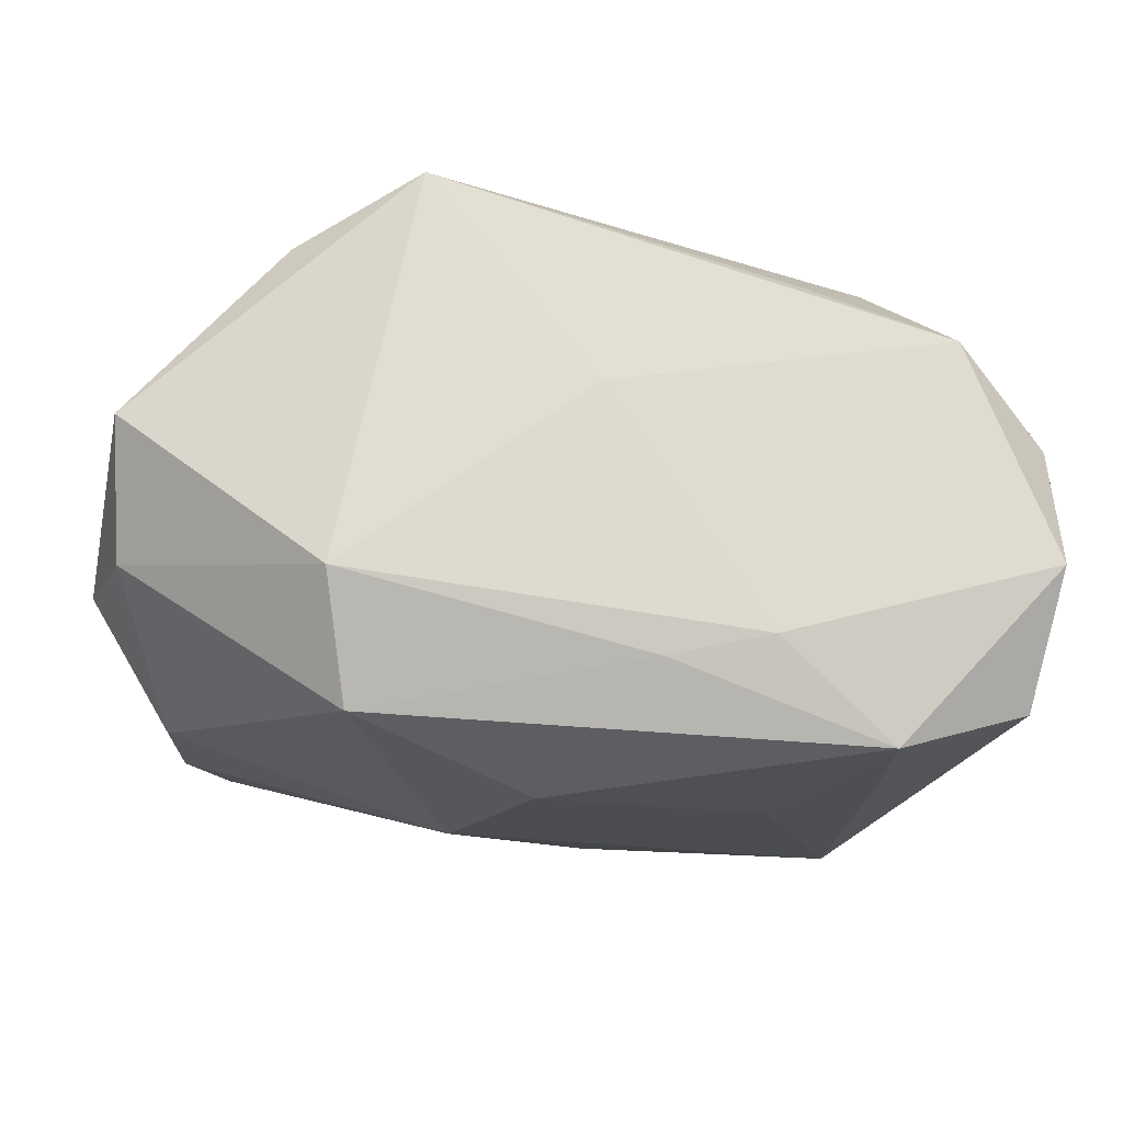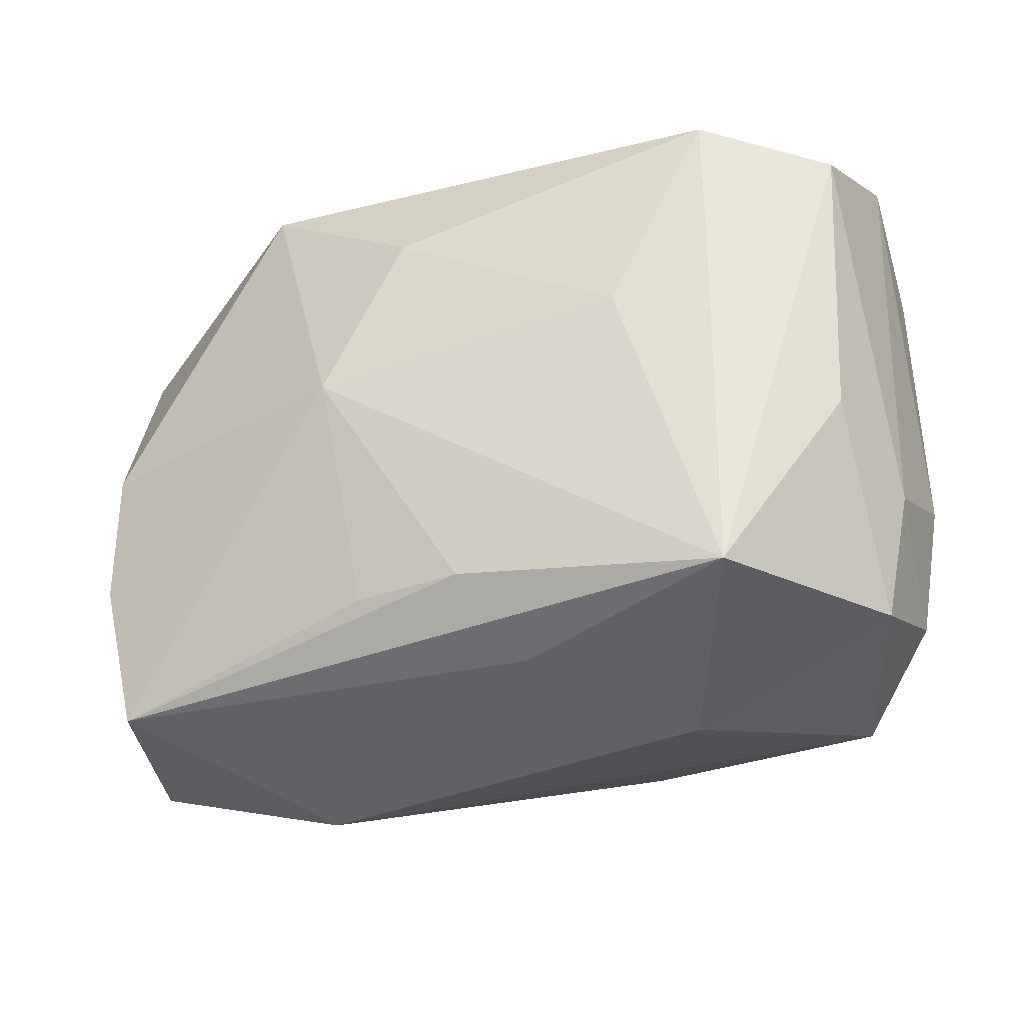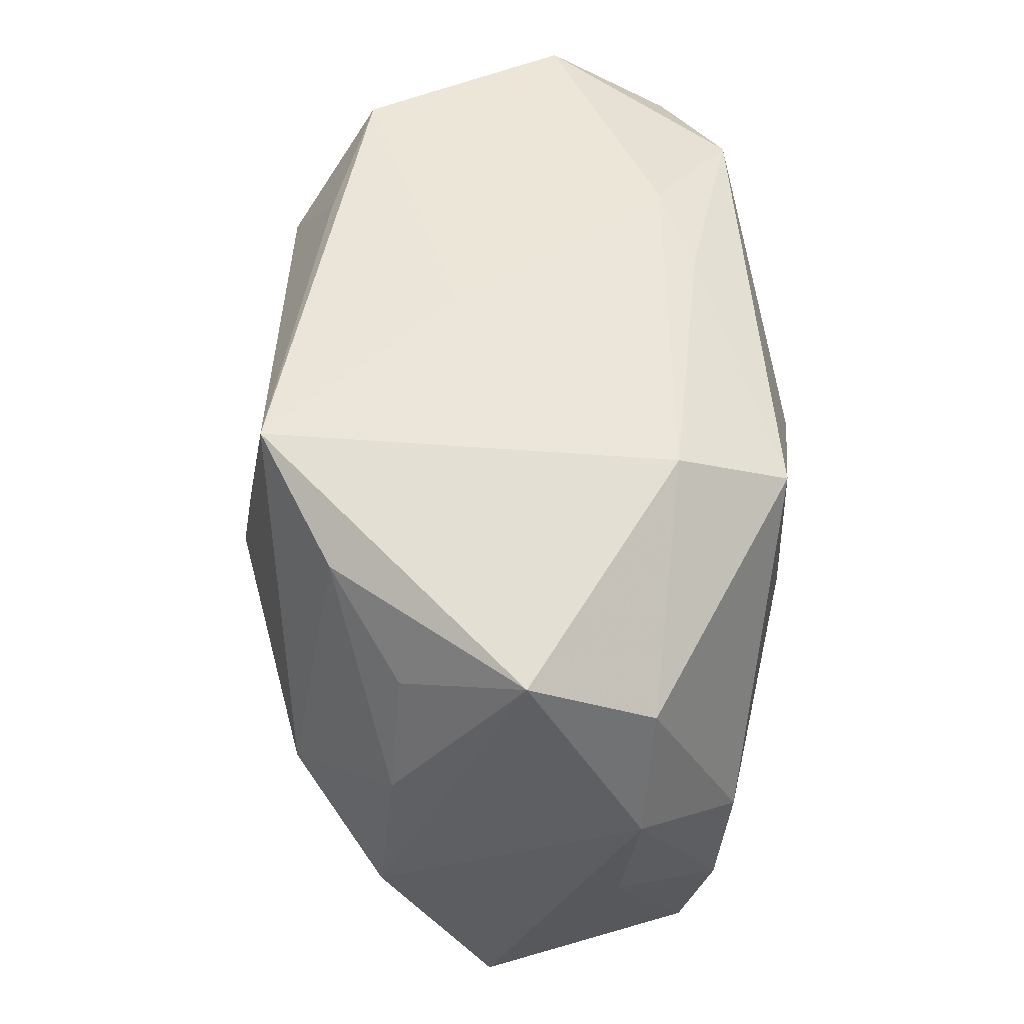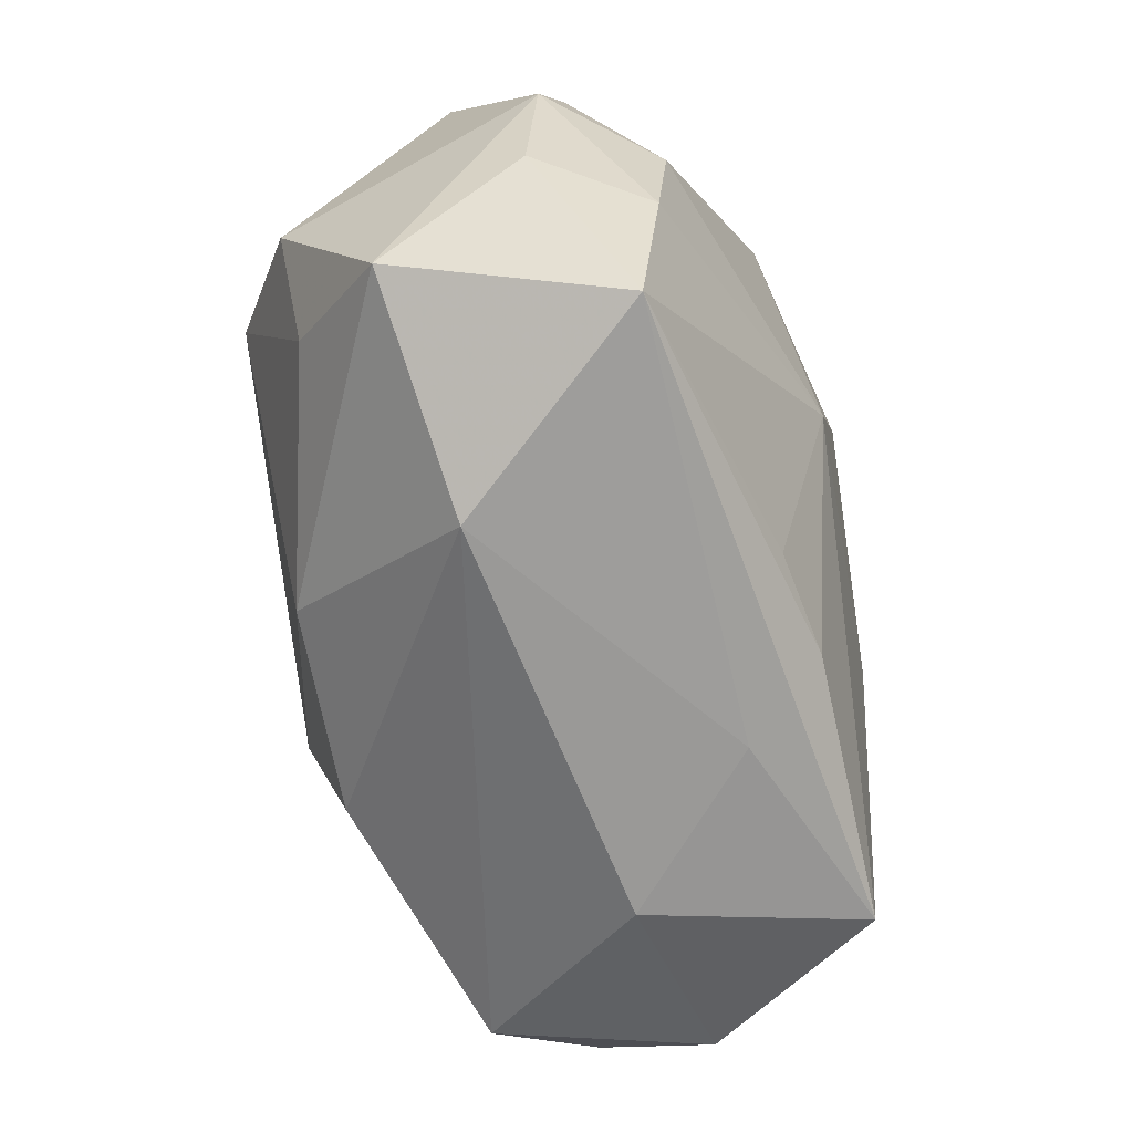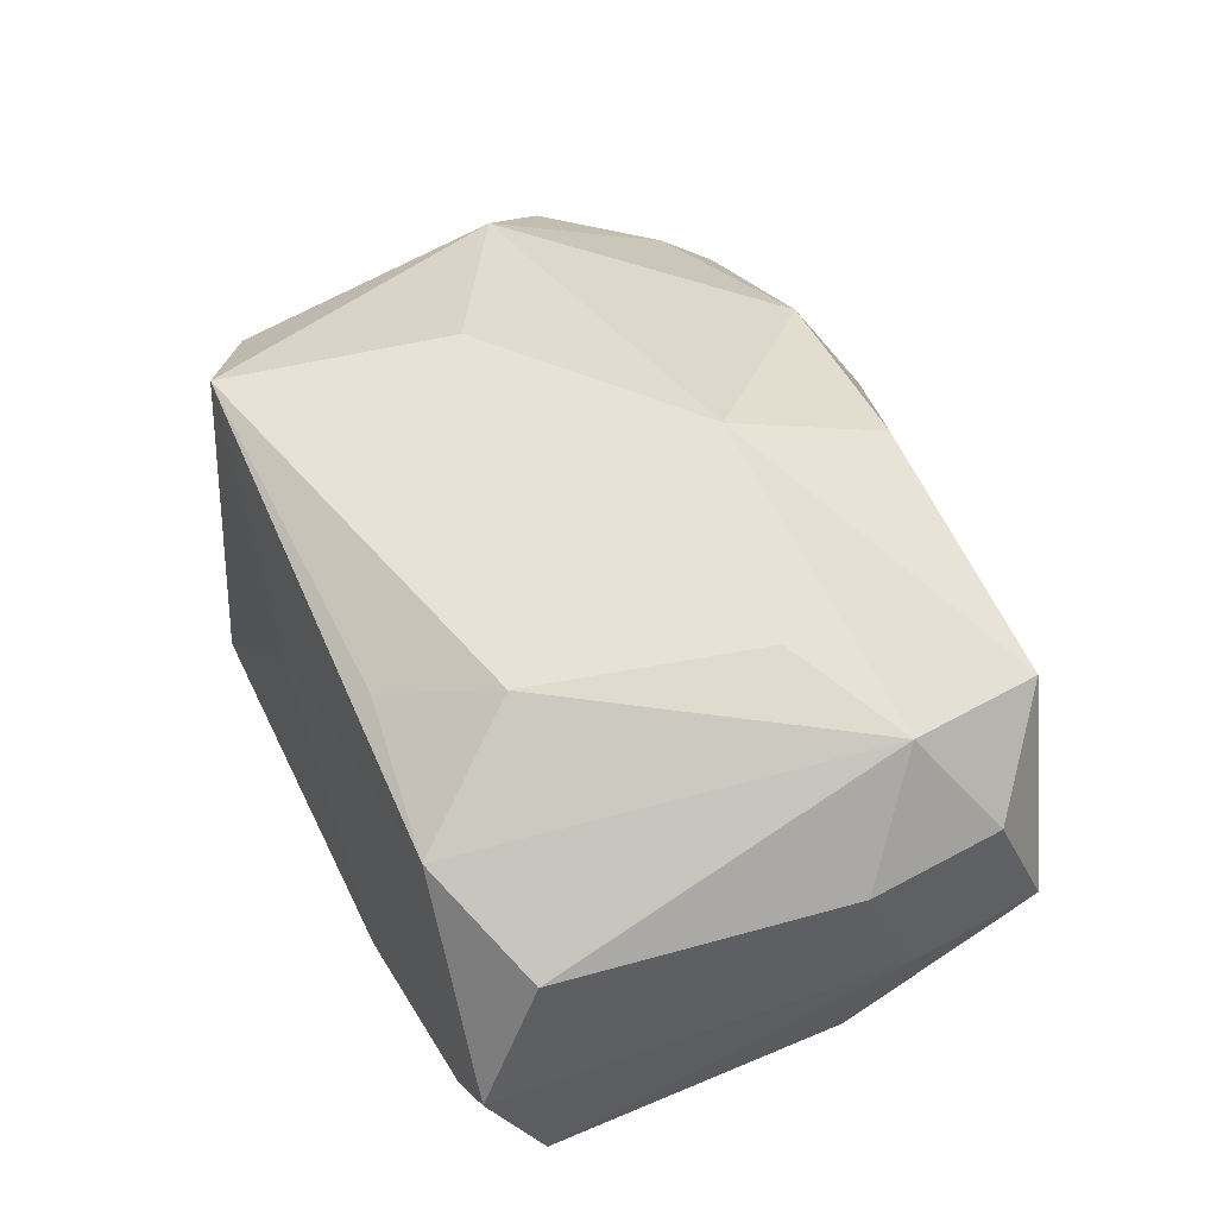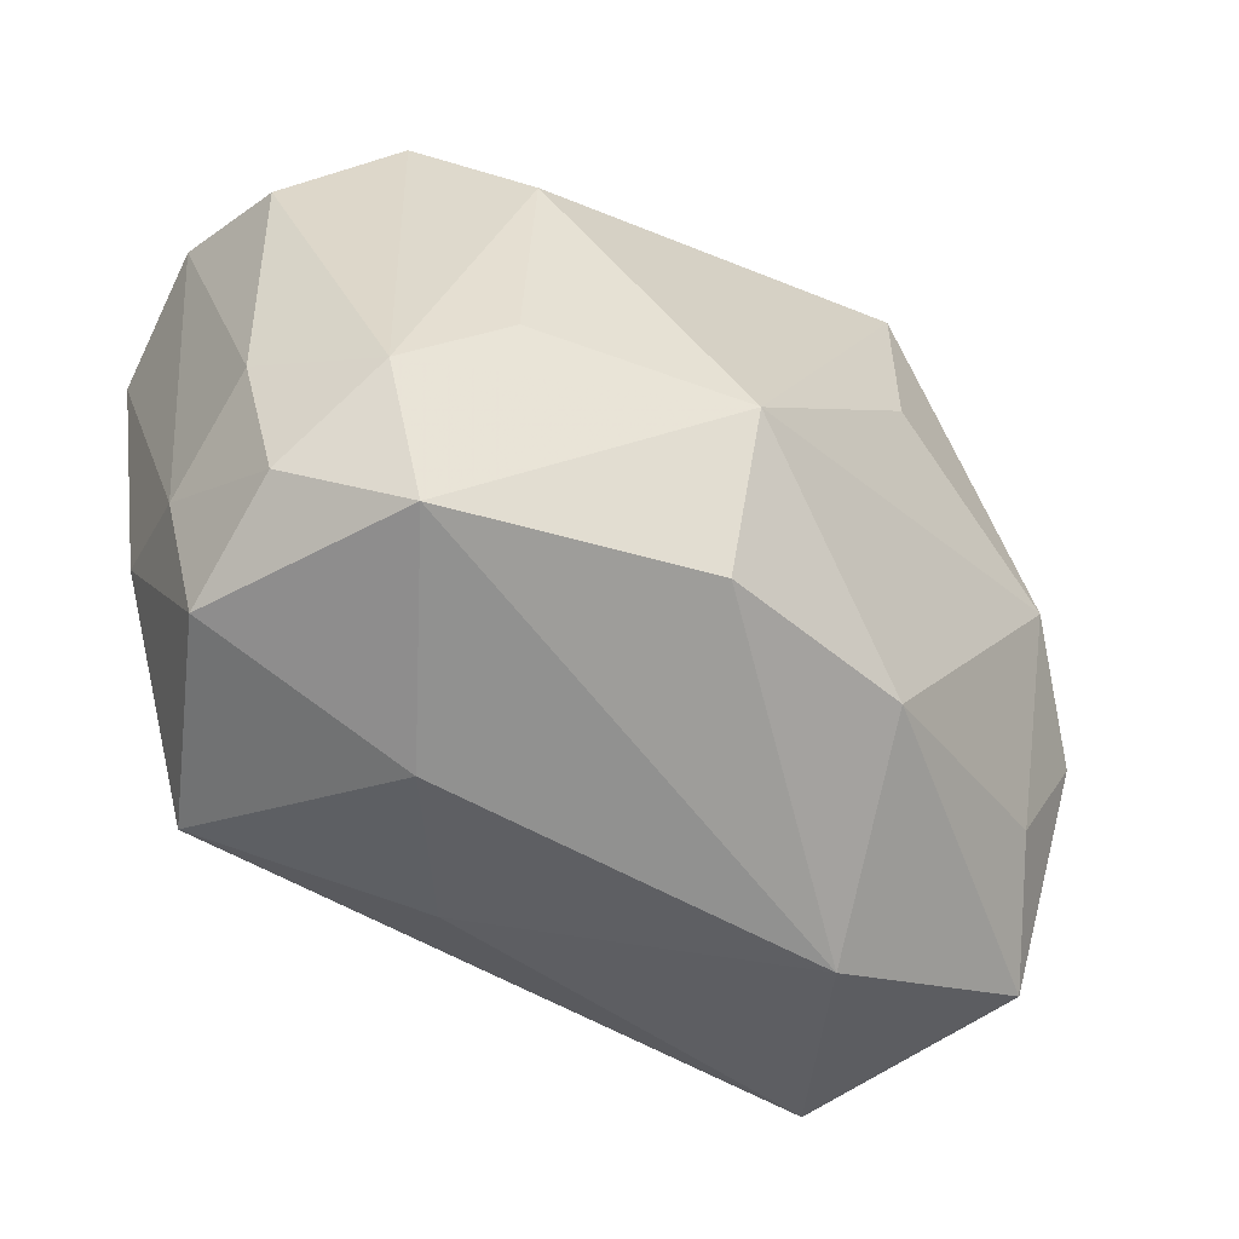
<metadata>
{"format":"obj","ext":"obj","renderer":"f3d","projection":"perspective","resolution":1024,"background":"white","views":[{"elev":68.6,"azim":179.2,"up":"+Y"},{"elev":-38.0,"azim":-162.2,"up":"+Y"},{"elev":53.8,"azim":82.7,"up":"+Y"},{"elev":-64.8,"azim":101.8,"up":"+Y"},{"elev":41.2,"azim":-107.2,"up":"+Z"},{"elev":-49.8,"azim":-43.7,"up":"+Y"}]}
</metadata>
<code>
v -0.02682 0.01955 0.008496
v -0.01432 -0.02552 -0.001119
v 0.0278 -0.02191 -0.009925
v 0.009615 0.02433 0.0195
v -0.02889 -0.01075 0.01203
v -0.03109 -0.01646 0.004616
v -0.03064 0.01332 -0.01642
v 0.03052 -0.004045 0.01428
v 0.03059 0.02059 0.003392
v -0.02952 -0.0206 -0.004078
v -0.03305 0.01426 0.002415
v -0.03305 0.01801 -0.007381
v -0.03305 -0.006848 0.003326
v -0.004239 -0.02359 -0.01078
v 0.007092 -0.0189 -0.01536
v -0.005813 0.02078 -0.01441
v 0.008492 -0.01668 0.01756
v -0.0289 -0.007765 -0.01349
v -0.0212 0.01251 0.01566
v -0.006821 -0.0176 0.01784
v 0.03422 0.006029 -0.004424
v -0.01329 0.02063 -0.01291
v 0.01901 0.0207 0.01564
v 0.03086 0.01549 -0.005573
v 0.0225 0.001688 0.0196
v 0.02583 -0.01255 0.01331
v 0.03201 -0.01892 0.006394
v 0.01607 -0.0253 0.004097
v 0.01578 0.0245 -0.009187
v -0.002182 0.02297 0.004283
v -0.02108 0.006239 -0.01912
v -0.02224 -0.004522 0.01571
v -0.0007407 -0.01923 -0.01666
v 0.02948 -0.0005044 -0.01251
v 0.006486 0.007827 0.02197
v -0.01595 0.01987 0.01272
v -0.01372 0.001318 -0.01969
v -0.02121 0.01699 -0.01973
v 0.02888 0.006754 0.01286
v -0.02013 -0.02242 -0.01696
v 0.02974 -0.01088 -0.01169
v 0.01485 0.01974 -0.01753
v 0.00908 -0.001745 -0.02001
v 0.03307 -0.005213 -0.003423
v 0.02588 0.01561 0.01168
v 0.002647 0.01027 -0.02086
v -0.02525 -0.02065 0.01143
v -0.007849 -0.005509 0.02197
v -0.0317 -0.01114 -0.005113
f 3 44 27
f 22 38 12
f 43 40 37
f 12 38 7
f 29 22 30
f 30 22 12
f 33 40 43
f 33 3 40
f 43 42 34
f 16 22 29
f 38 22 16
f 29 42 16
f 16 42 38
f 43 37 46
f 46 37 38
f 46 42 43
f 38 42 46
f 40 7 31
f 31 7 38
f 31 37 40
f 38 37 31
f 13 11 12
f 1 30 12
f 12 11 1
f 43 3 15
f 15 33 43
f 3 33 15
f 44 3 41
f 41 3 43
f 43 34 41
f 18 7 40
f 40 10 18
f 2 10 40
f 36 1 19
f 29 30 4
f 4 1 36
f 30 1 4
f 36 19 4
f 4 19 48
f 29 4 9
f 9 4 23
f 40 3 14
f 14 2 40
f 49 18 10
f 6 13 49
f 49 10 6
f 7 18 49
f 12 7 49
f 49 13 12
f 5 13 6
f 11 13 5
f 5 1 11
f 5 19 1
f 27 44 21
f 44 41 21
f 21 41 34
f 27 21 8
f 8 21 9
f 20 17 48
f 48 19 32
f 32 5 48
f 19 5 32
f 9 21 24
f 24 42 29
f 29 9 24
f 24 34 42
f 24 21 34
f 39 8 9
f 26 17 27
f 27 8 26
f 23 4 25
f 25 39 23
f 8 39 25
f 48 17 25
f 17 26 25
f 25 26 8
f 47 5 6
f 48 5 47
f 47 20 48
f 6 10 47
f 10 2 47
f 45 9 23
f 23 39 45
f 45 39 9
f 35 4 48
f 48 25 35
f 35 25 4
f 20 47 28
f 17 20 28
f 28 47 2
f 27 17 28
f 28 3 27
f 2 14 28
f 28 14 3

</code>
